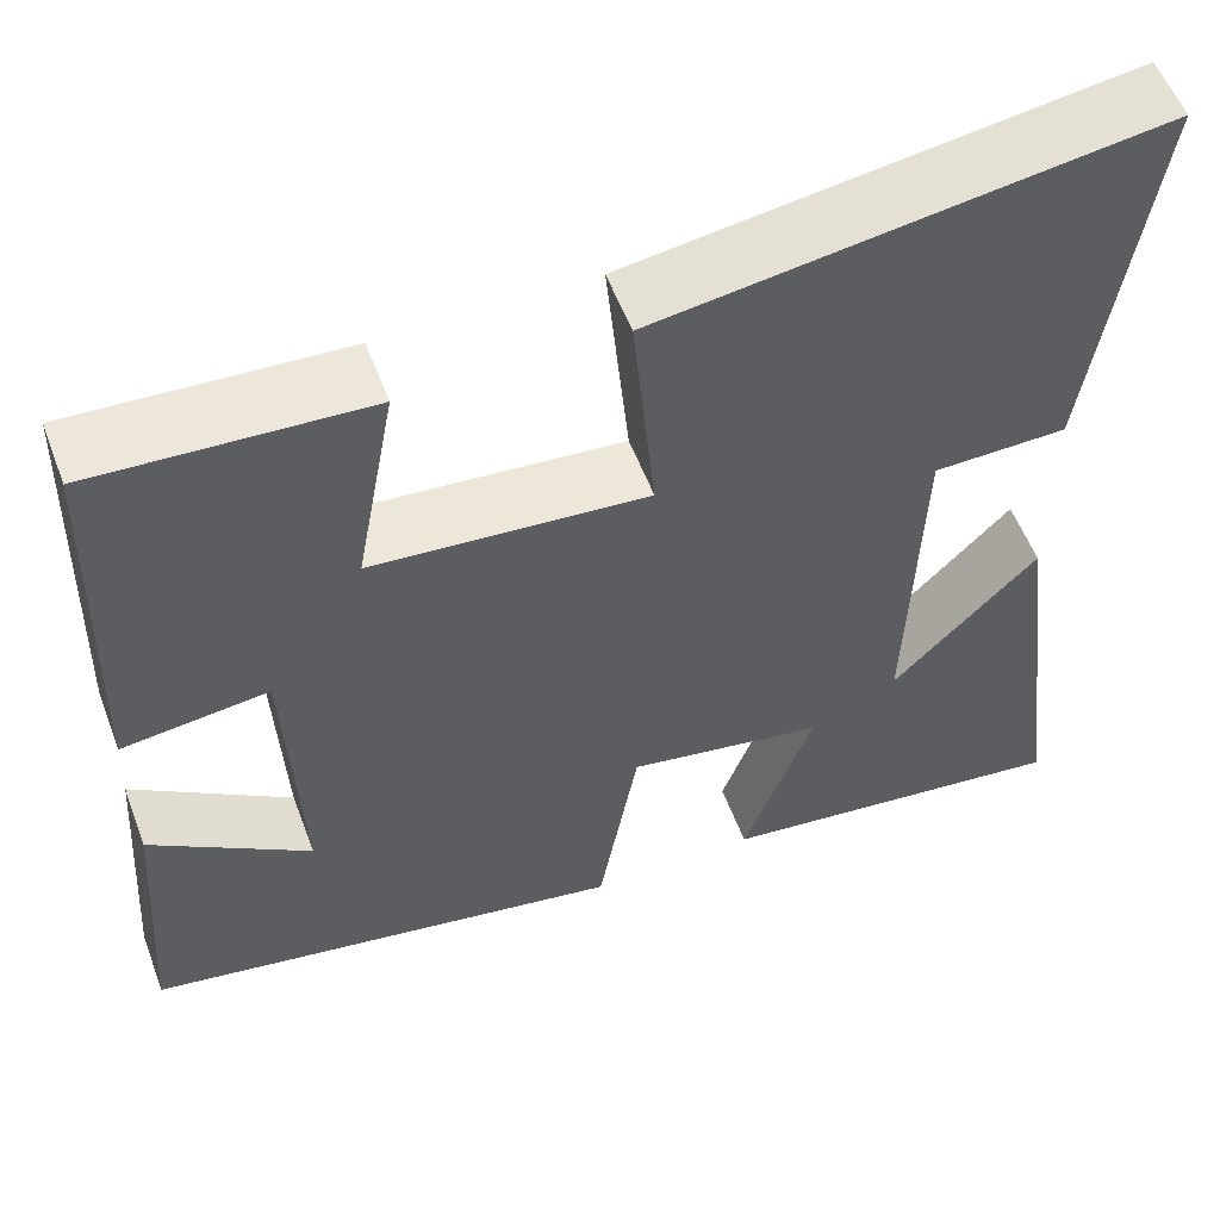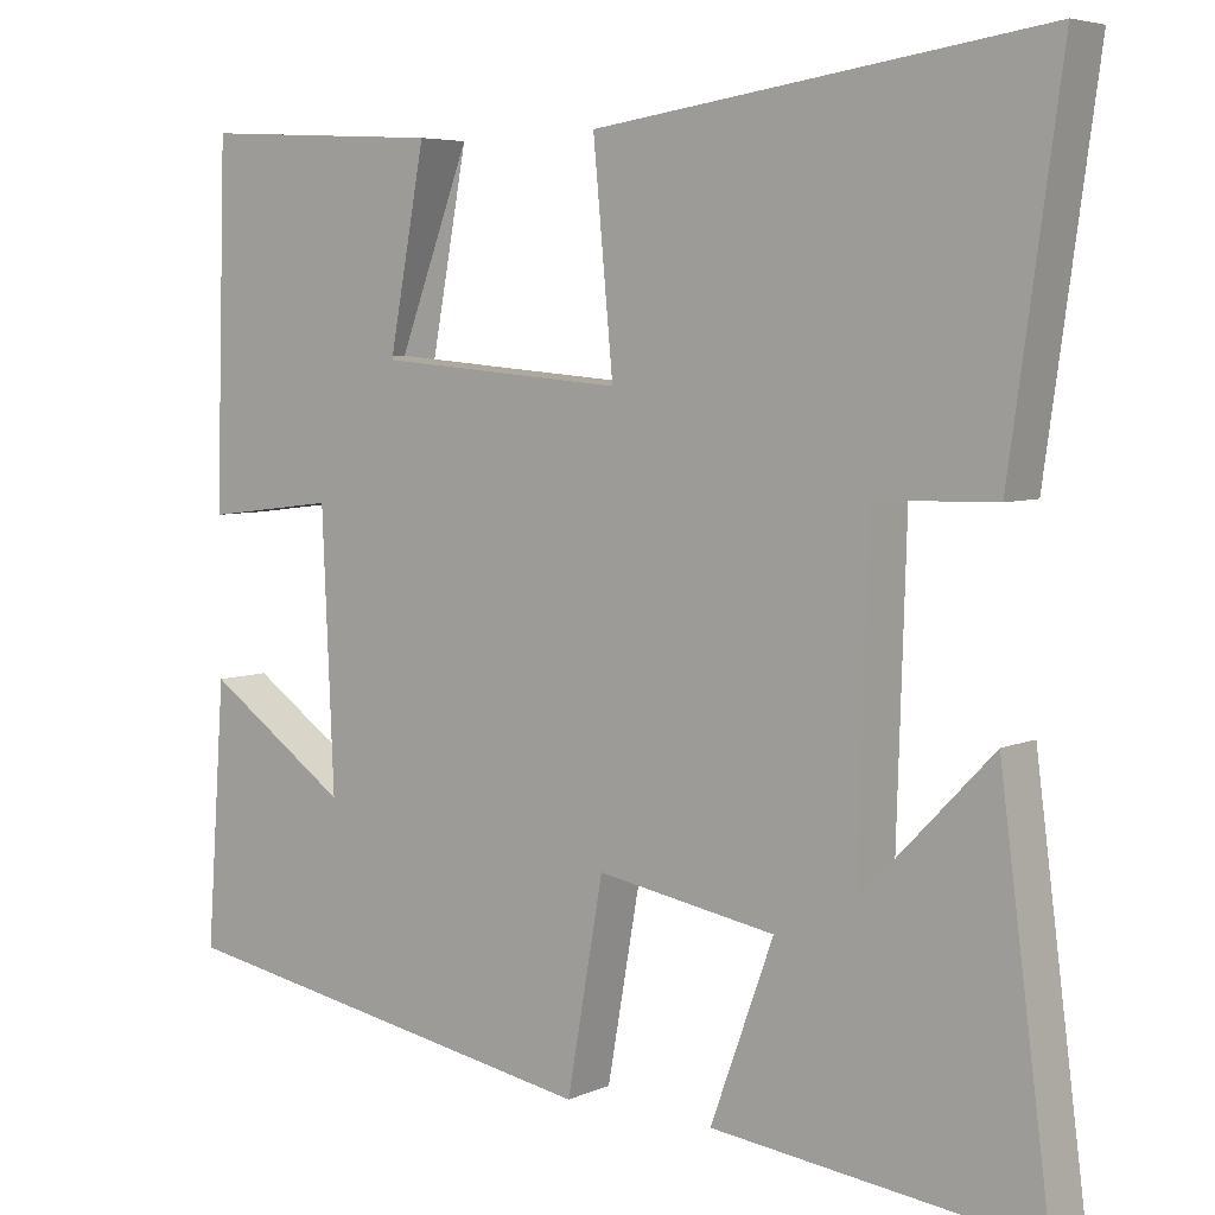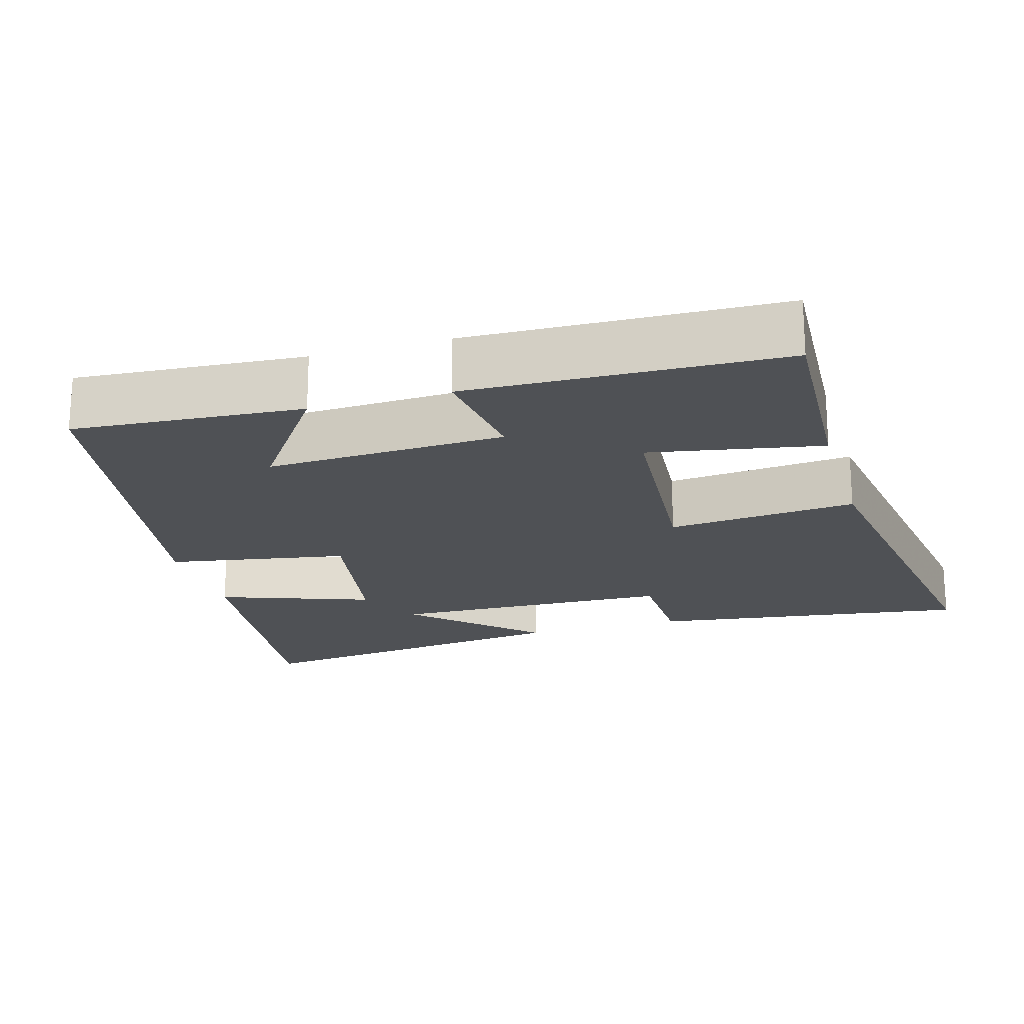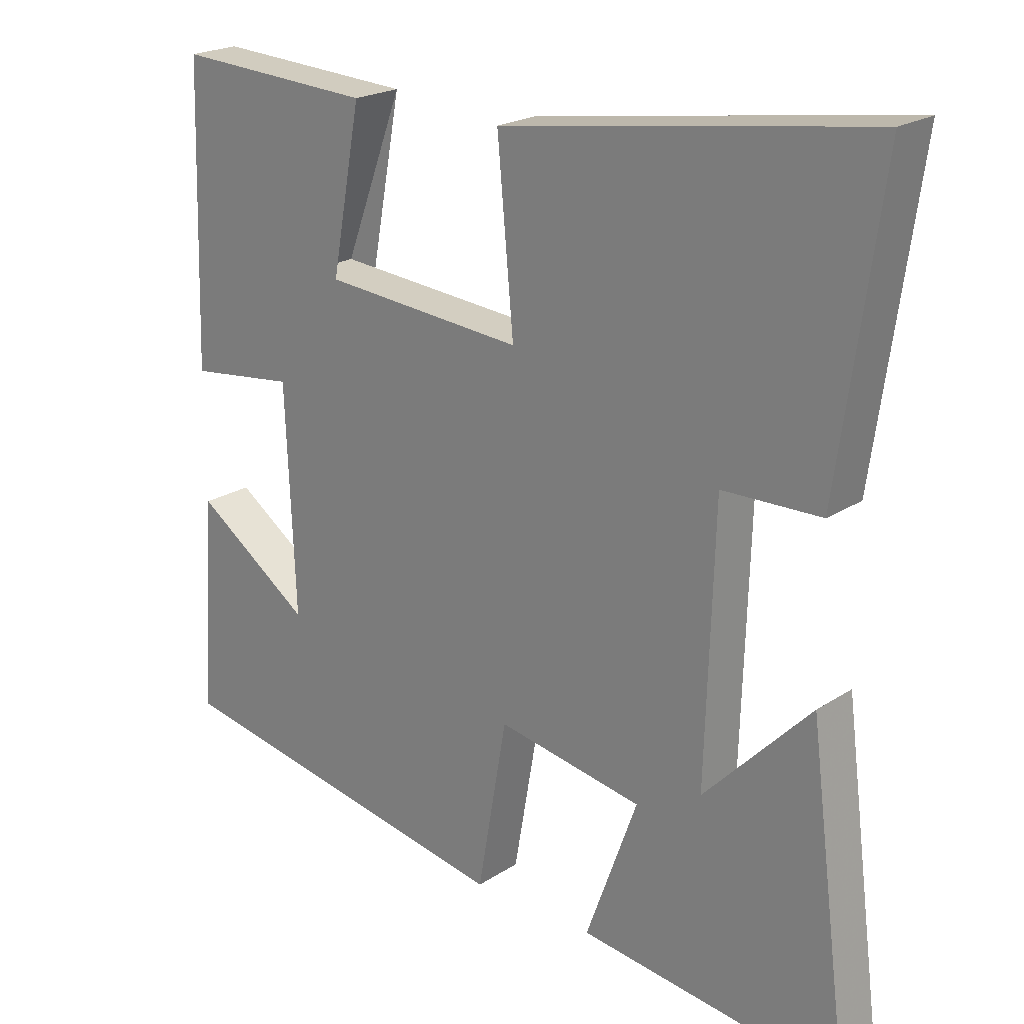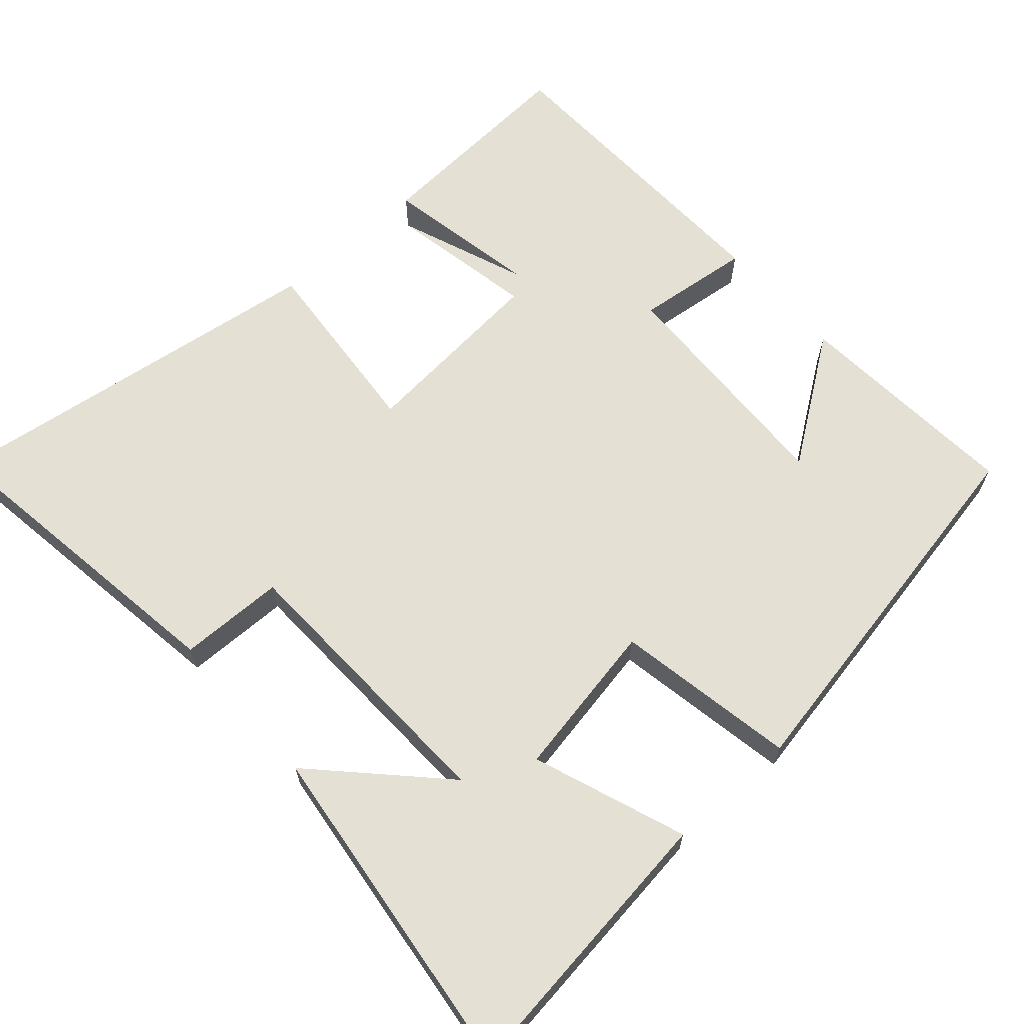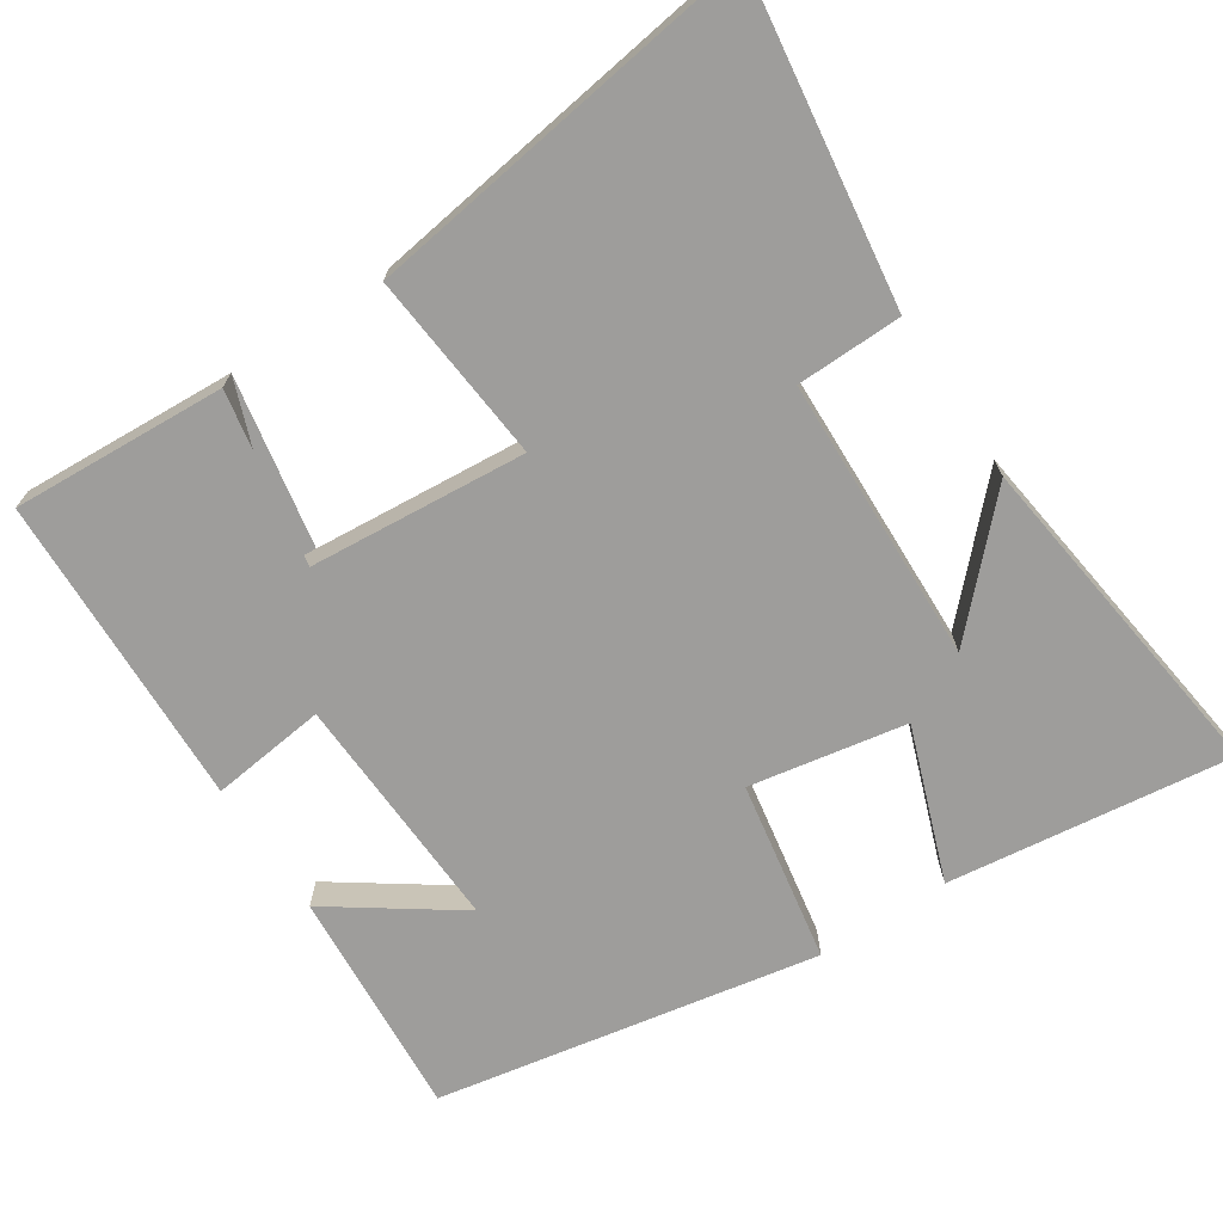
<metadata>
{"format":"obj","ext":"obj","renderer":"f3d","projection":"perspective","resolution":1024,"background":"white","views":[{"elev":56.0,"azim":-20.5,"up":"+Z"},{"elev":5.5,"azim":36.8,"up":"+Z"},{"elev":-19.9,"azim":-73.6,"up":"+Y"},{"elev":21.4,"azim":41.4,"up":"+Z"},{"elev":65.2,"azim":138.2,"up":"+Y"},{"elev":-70.4,"azim":33.3,"up":"+Y"}]}
</metadata>
<code>
v -0.522 0.07 -0.405
v -0.5 0.07 -0.094
v -0.33 0.07 -0.213
v -0.344 0.07 0.111
v -0.5 0.07 0.092
v -0.487 0.07 0.516
v -0.198 0.07 0.5
v -0.284 0.07 0.271
v 0.052 0.07 0.243
v 0.028 0.07 0.5
v 0.561 0.07 0.577
v 0.5 0.07 0.142
v 0.357 0.07 0.139
v 0.345 0.07 -0.247
v 0.5 0.07 -0.086
v 0.56 0.07 -0.548
v 0.175 0.07 -0.5
v 0.25 0.07 -0.293
v 0.038 0.07 -0.255
v -0.005 0.07 -0.5
v -0.522 0 -0.405
v -0.5 0 -0.094
v -0.33 0 -0.213
v -0.344 0 0.111
v -0.5 0 0.092
v -0.487 0 0.516
v -0.198 0 0.5
v -0.284 0 0.271
v 0.052 0 0.243
v 0.028 0 0.5
v 0.561 0 0.577
v 0.5 0 0.142
v 0.357 0 0.139
v 0.345 0 -0.247
v 0.5 0 -0.086
v 0.56 0 -0.548
v 0.175 0 -0.5
v 0.25 0 -0.293
v 0.038 0 -0.255
v -0.005 0 -0.5
f 19 20 1
f 16 17 18
f 14 15 16
f 14 16 18
f 13 14 18 19
f 11 12 13
f 10 11 13
f 9 10 13
f 8 9 13 19
f 4 5 6 7
f 3 4 7
f 1 2 3
f 19 1 3
f 8 19 3
f 8 7 3
f 21 40 39
f 38 37 36
f 36 35 34
f 38 36 34
f 39 38 34 33
f 33 32 31
f 33 31 30
f 33 30 29
f 39 33 29 28
f 27 26 25 24
f 27 24 23
f 23 22 21
f 23 21 39
f 23 39 28
f 23 27 28
f 1 21 22 2
f 2 22 23 3
f 3 23 24 4
f 4 24 25 5
f 5 25 26 6
f 6 26 27 7
f 7 27 28 8
f 8 28 29 9
f 9 29 30 10
f 10 30 31 11
f 11 31 32 12
f 12 32 33 13
f 13 33 34 14
f 14 34 35 15
f 15 35 36 16
f 16 36 37 17
f 17 37 38 18
f 18 38 39 19
f 19 39 40 20
f 20 40 21 1

</code>
